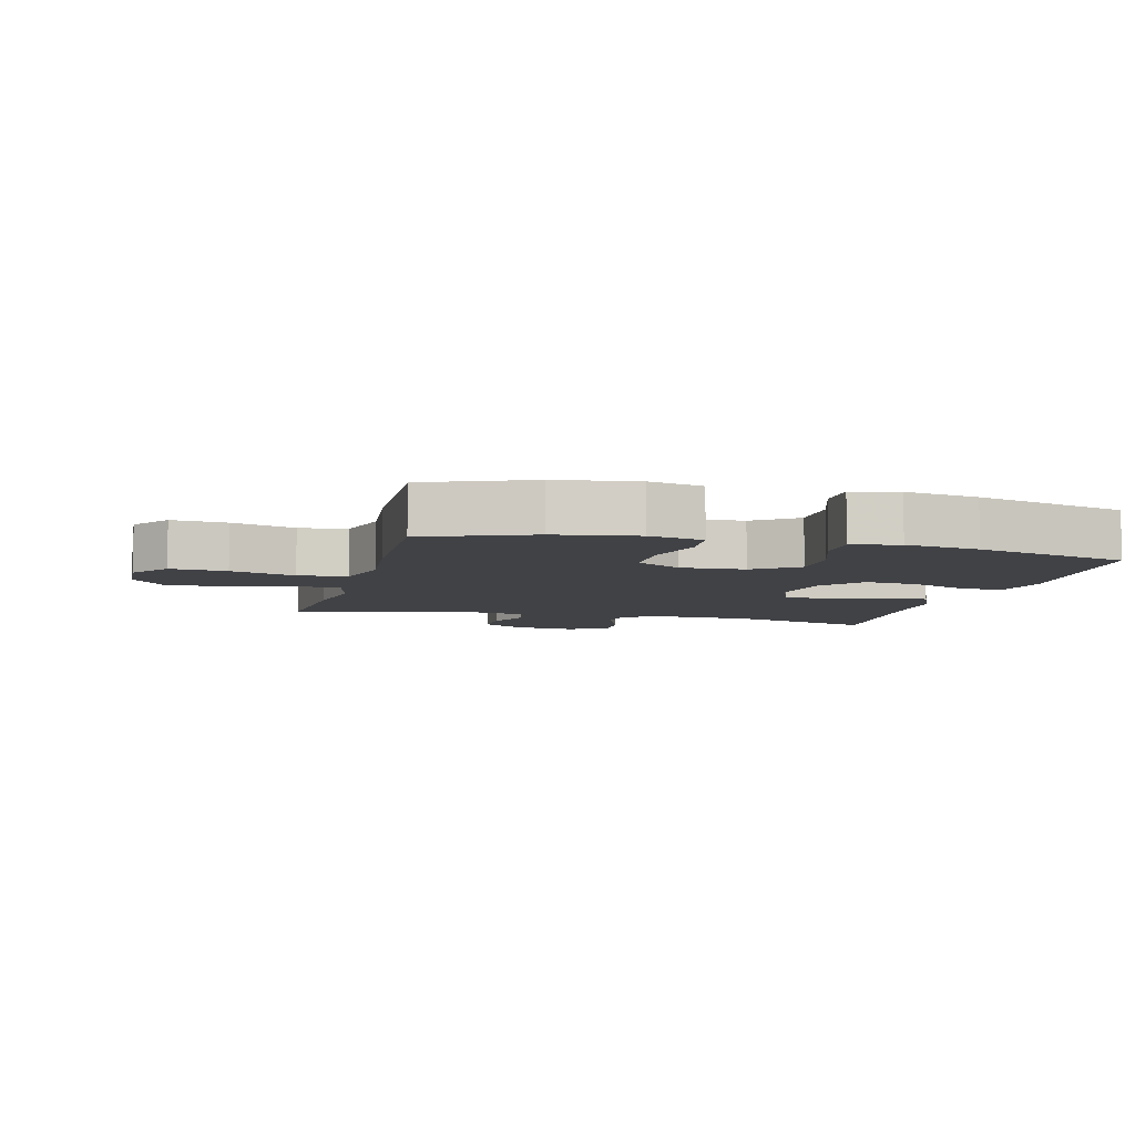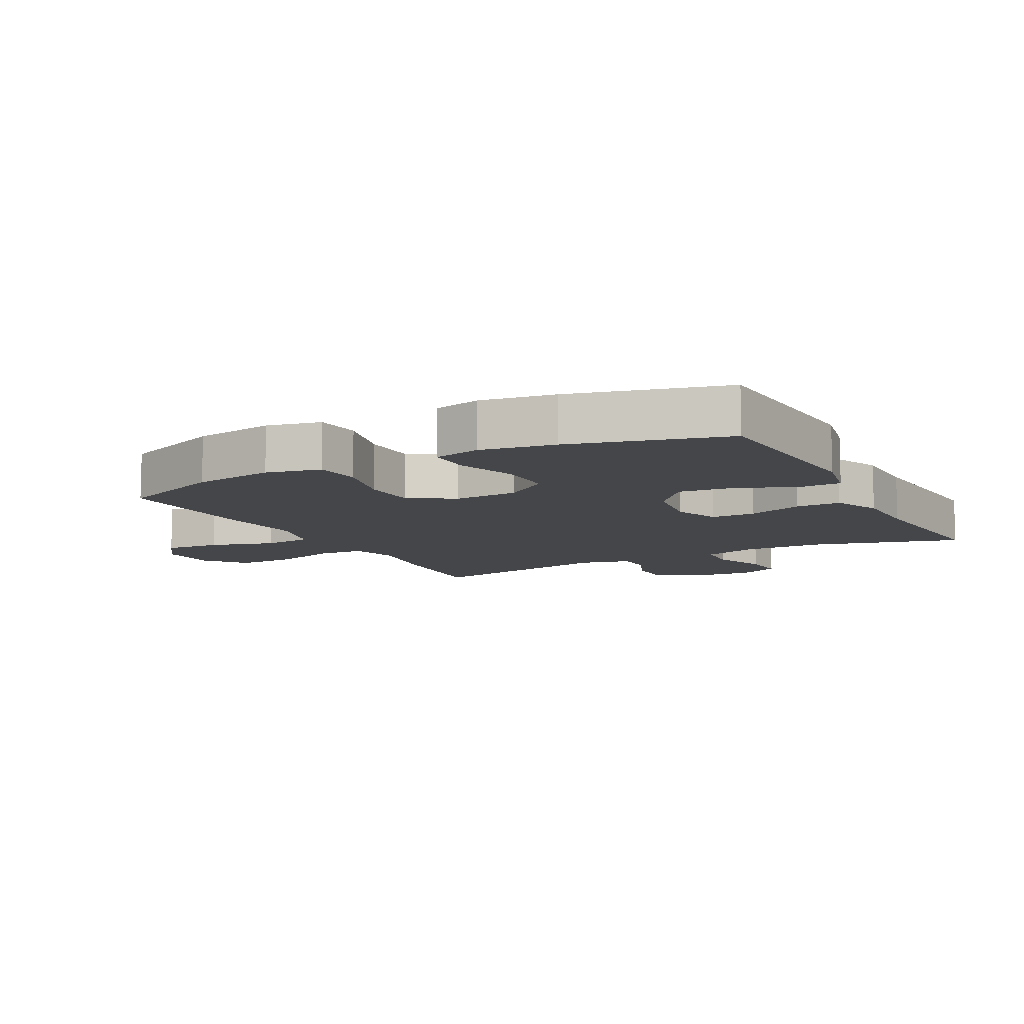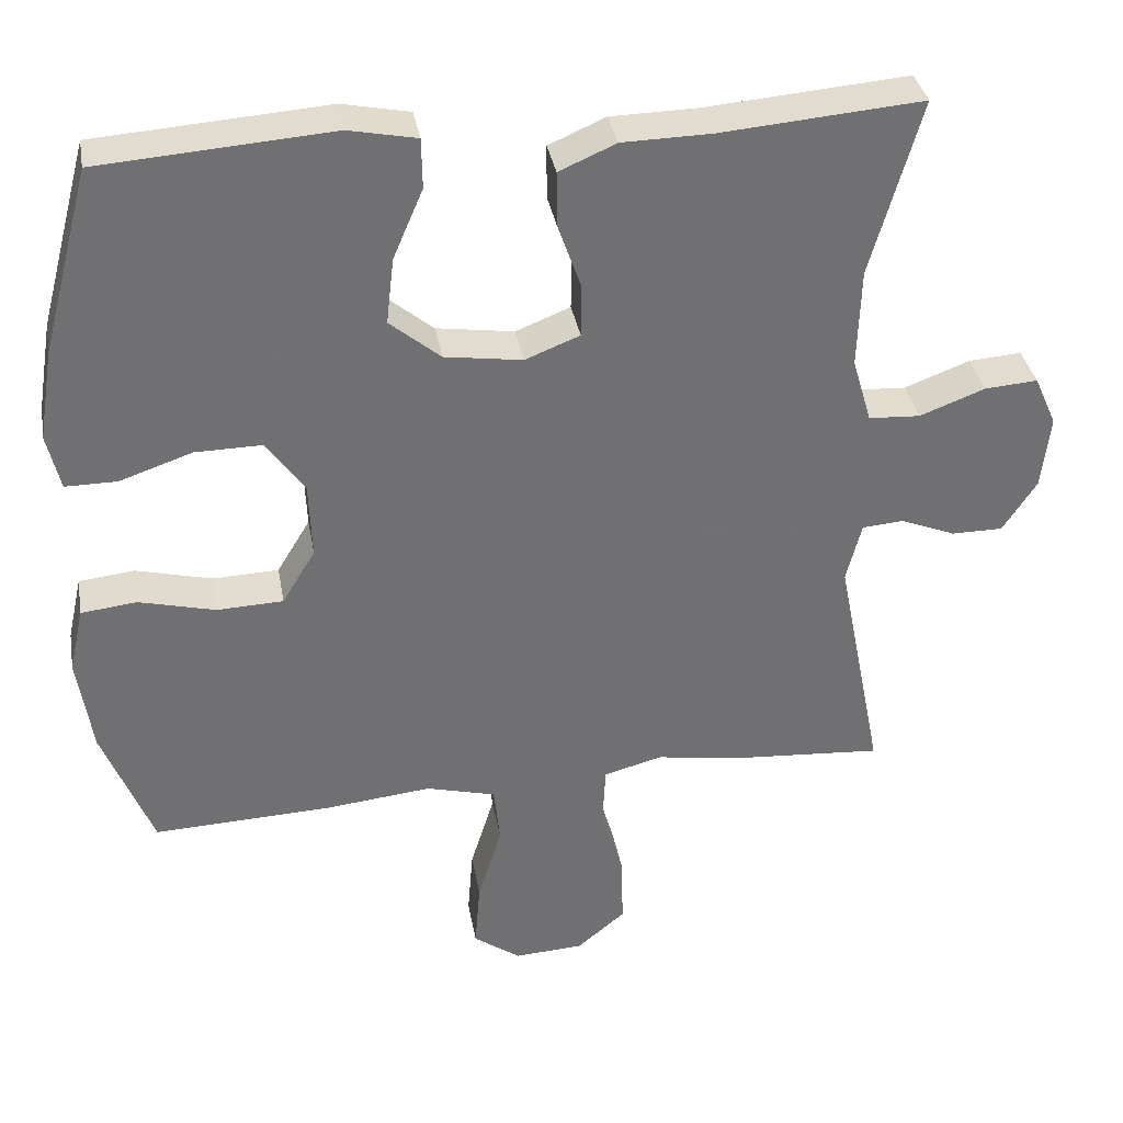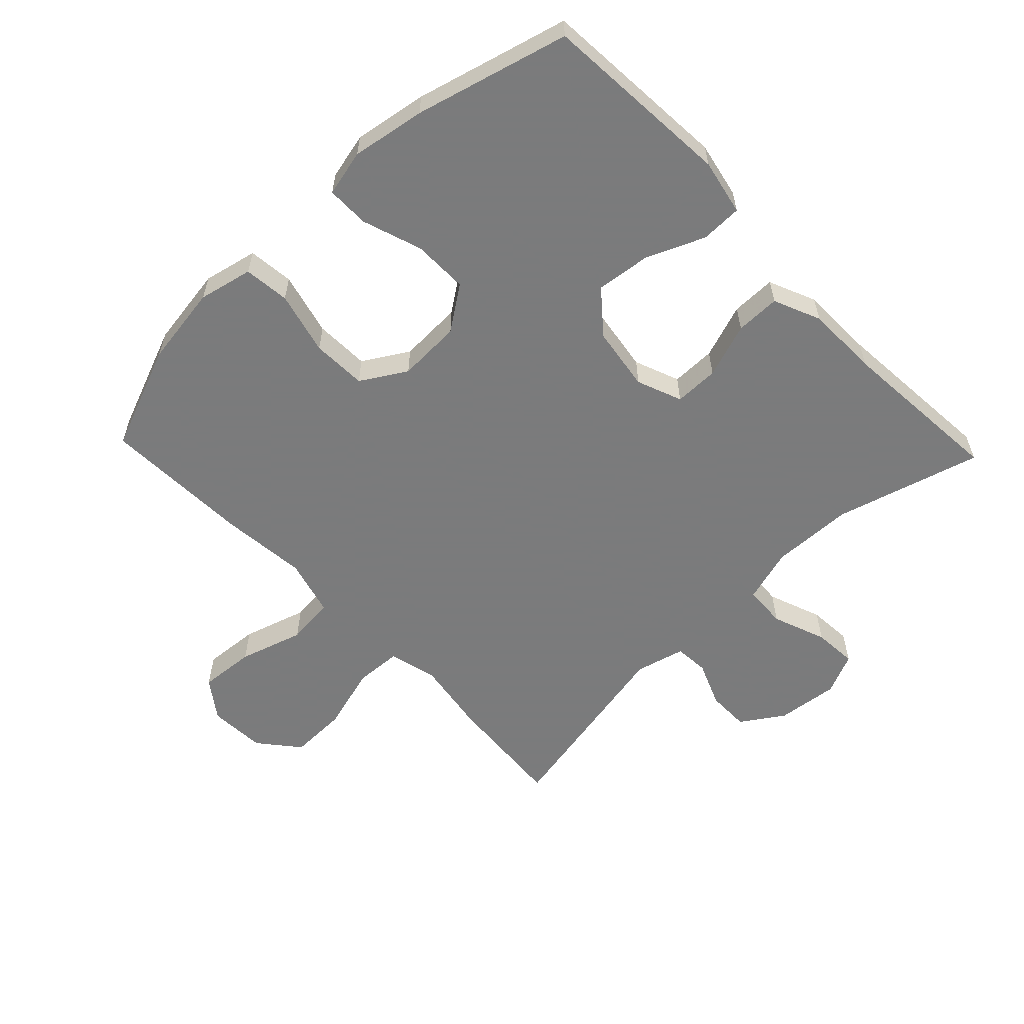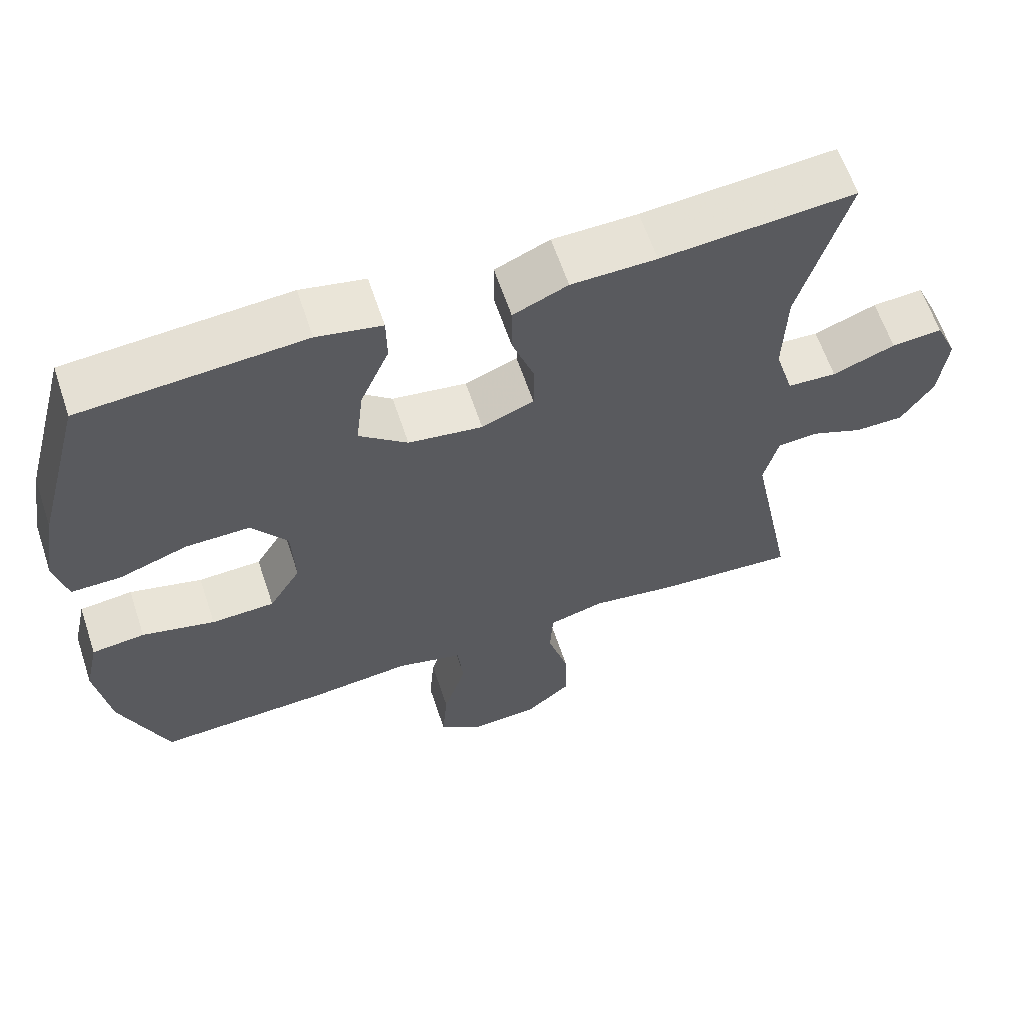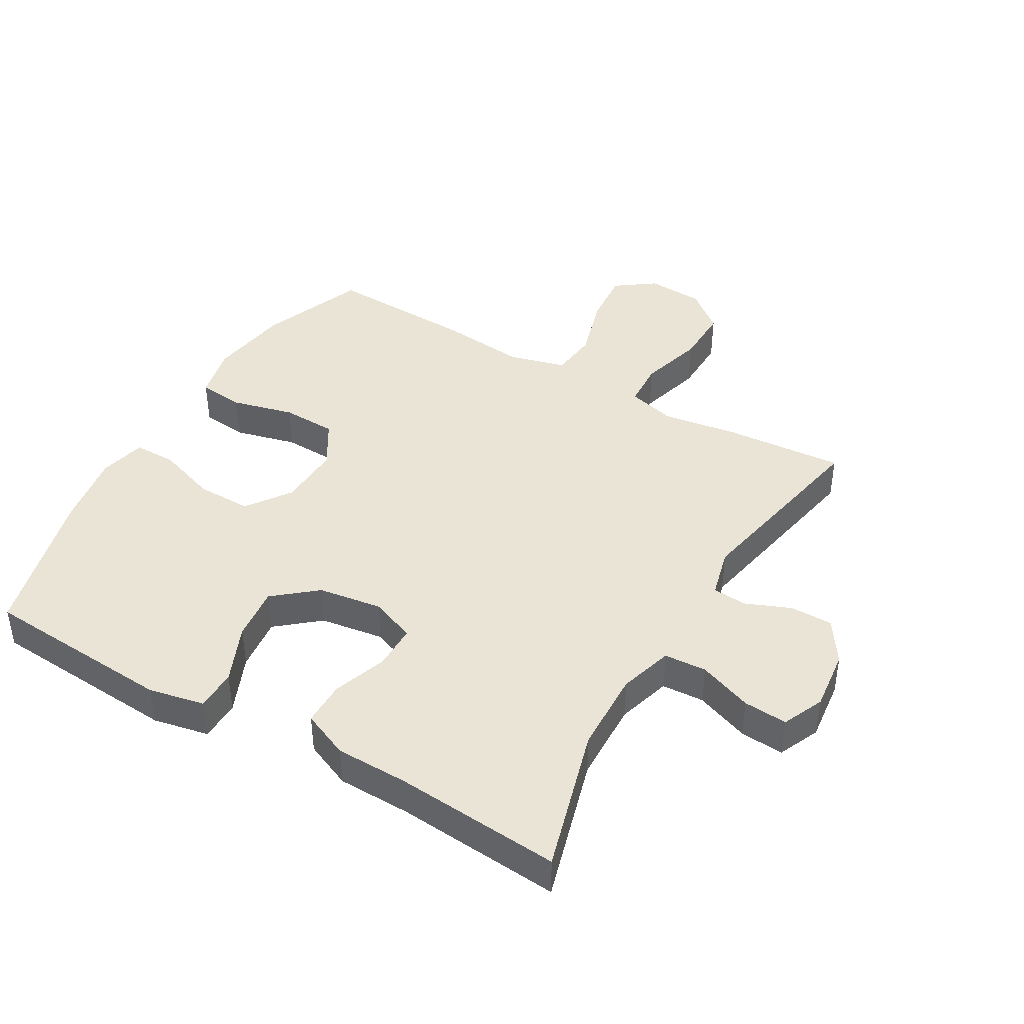
<metadata>
{"format":"obj","ext":"obj","renderer":"f3d","projection":"perspective","resolution":1024,"background":"white","views":[{"elev":-6.7,"azim":-104.5,"up":"+Y"},{"elev":-9.8,"azim":-62.0,"up":"+Y"},{"elev":35.4,"azim":-10.0,"up":"+Z"},{"elev":-58.4,"azim":-46.3,"up":"+Y"},{"elev":62.3,"azim":-18.5,"up":"+Z"},{"elev":42.4,"azim":30.1,"up":"+Y"}]}
</metadata>
<code>
v 0.5 0.07 0.5
v 0.435 0.07 0.271
v 0.431 0.07 0.142
v 0.456 0.07 0.057
v 0.523 0.07 0.053
v 0.608 0.07 0.085
v 0.677 0.07 0.09
v 0.706 0.07 0.025
v 0.695 0.07 -0.072
v 0.651 0.07 -0.139
v 0.584 0.07 -0.139
v 0.513 0.07 -0.11
v 0.459 0.07 -0.114
v 0.439 0.07 -0.192
v 0.5 0.07 -0.5
v 0.31 0.07 -0.486
v 0.193 0.07 -0.468
v 0.117 0.07 -0.488
v 0.113 0.07 -0.561
v 0.142 0.07 -0.662
v 0.144 0.07 -0.753
v 0.081 0.07 -0.805
v -0.009 0.07 -0.81
v -0.07 0.07 -0.766
v -0.063 0.07 -0.678
v -0.032 0.07 -0.577
v -0.04 0.07 -0.501
v -0.13 0.07 -0.477
v -0.267 0.07 -0.491
v -0.5 0.07 -0.5
v -0.565 0.07 -0.335
v -0.584 0.07 -0.208
v -0.565 0.07 -0.123
v -0.493 0.07 -0.115
v -0.394 0.07 -0.14
v -0.308 0.07 -0.137
v -0.265 0.07 -0.066
v -0.269 0.07 0.034
v -0.318 0.07 0.103
v -0.405 0.07 0.102
v -0.499 0.07 0.07
v -0.566 0.07 0.07
v -0.583 0.07 0.143
v -0.564 0.07 0.259
v -0.5 0.07 0.5
v -0.199 0.07 0.521
v -0.111 0.07 0.503
v -0.11 0.07 0.438
v -0.149 0.07 0.347
v -0.159 0.07 0.261
v -0.093 0.07 0.206
v 0.008 0.07 0.191
v 0.079 0.07 0.219
v 0.079 0.07 0.289
v 0.049 0.07 0.375
v 0.049 0.07 0.445
v 0.123 0.07 0.477
v 0.238 0.07 0.479
v 0.5 0 0.5
v 0.435 0 0.271
v 0.431 0 0.142
v 0.456 0 0.057
v 0.523 0 0.053
v 0.608 0 0.085
v 0.677 0 0.09
v 0.706 0 0.025
v 0.695 0 -0.072
v 0.651 0 -0.139
v 0.584 0 -0.139
v 0.513 0 -0.11
v 0.459 0 -0.114
v 0.439 0 -0.192
v 0.5 0 -0.5
v 0.31 0 -0.486
v 0.193 0 -0.468
v 0.117 0 -0.488
v 0.113 0 -0.561
v 0.142 0 -0.662
v 0.144 0 -0.753
v 0.081 0 -0.805
v -0.009 0 -0.81
v -0.07 0 -0.766
v -0.063 0 -0.678
v -0.032 0 -0.577
v -0.04 0 -0.501
v -0.13 0 -0.477
v -0.267 0 -0.491
v -0.5 0 -0.5
v -0.565 0 -0.335
v -0.584 0 -0.208
v -0.565 0 -0.123
v -0.493 0 -0.115
v -0.394 0 -0.14
v -0.308 0 -0.137
v -0.265 0 -0.066
v -0.269 0 0.034
v -0.318 0 0.103
v -0.405 0 0.102
v -0.499 0 0.07
v -0.566 0 0.07
v -0.583 0 0.143
v -0.564 0 0.259
v -0.5 0 0.5
v -0.199 0 0.521
v -0.111 0 0.503
v -0.11 0 0.438
v -0.149 0 0.347
v -0.159 0 0.261
v -0.093 0 0.206
v 0.008 0 0.191
v 0.079 0 0.219
v 0.079 0 0.289
v 0.049 0 0.375
v 0.049 0 0.445
v 0.123 0 0.477
v 0.238 0 0.479
f 55 56 57 58
f 54 55 58 1
f 53 54 1 2
f 52 53 2 3
f 46 47 48 49
f 46 49 50
f 45 46 50
f 44 45 50 51
f 40 41 42 43
f 39 40 43 44
f 32 33 34 35
f 32 35 36
f 31 32 36
f 28 29 30 31
f 27 28 31 36
f 23 24 25 26
f 21 22 23 26
f 19 20 21 26
f 18 19 26 27
f 17 18 27 36
f 14 15 16 17
f 13 14 17 36
f 9 10 11 12
f 5 6 7 8
f 4 5 8 9
f 52 3 4
f 39 44 51 52
f 38 39 52 4
f 37 38 4 9
f 13 36 37
f 9 12 13 37
f 116 115 114 113
f 59 116 113 112
f 60 59 112 111
f 61 60 111 110
f 107 106 105 104
f 108 107 104
f 108 104 103
f 109 108 103 102
f 101 100 99 98
f 102 101 98 97
f 93 92 91 90
f 94 93 90
f 94 90 89
f 89 88 87 86
f 94 89 86 85
f 84 83 82 81
f 84 81 80 79
f 84 79 78 77
f 85 84 77 76
f 94 85 76 75
f 75 74 73 72
f 94 75 72 71
f 70 69 68 67
f 66 65 64 63
f 67 66 63 62
f 62 61 110
f 110 109 102 97
f 62 110 97 96
f 67 62 96 95
f 95 94 71
f 95 71 70 67
f 1 59 60 2
f 2 60 61 3
f 3 61 62 4
f 4 62 63 5
f 5 63 64 6
f 6 64 65 7
f 7 65 66 8
f 8 66 67 9
f 9 67 68 10
f 10 68 69 11
f 11 69 70 12
f 12 70 71 13
f 13 71 72 14
f 14 72 73 15
f 15 73 74 16
f 16 74 75 17
f 17 75 76 18
f 18 76 77 19
f 19 77 78 20
f 20 78 79 21
f 21 79 80 22
f 22 80 81 23
f 23 81 82 24
f 24 82 83 25
f 25 83 84 26
f 26 84 85 27
f 27 85 86 28
f 28 86 87 29
f 29 87 88 30
f 30 88 89 31
f 31 89 90 32
f 32 90 91 33
f 33 91 92 34
f 34 92 93 35
f 35 93 94 36
f 36 94 95 37
f 37 95 96 38
f 38 96 97 39
f 39 97 98 40
f 40 98 99 41
f 41 99 100 42
f 42 100 101 43
f 43 101 102 44
f 44 102 103 45
f 45 103 104 46
f 46 104 105 47
f 47 105 106 48
f 48 106 107 49
f 49 107 108 50
f 50 108 109 51
f 51 109 110 52
f 52 110 111 53
f 53 111 112 54
f 54 112 113 55
f 55 113 114 56
f 56 114 115 57
f 57 115 116 58
f 58 116 59 1

</code>
